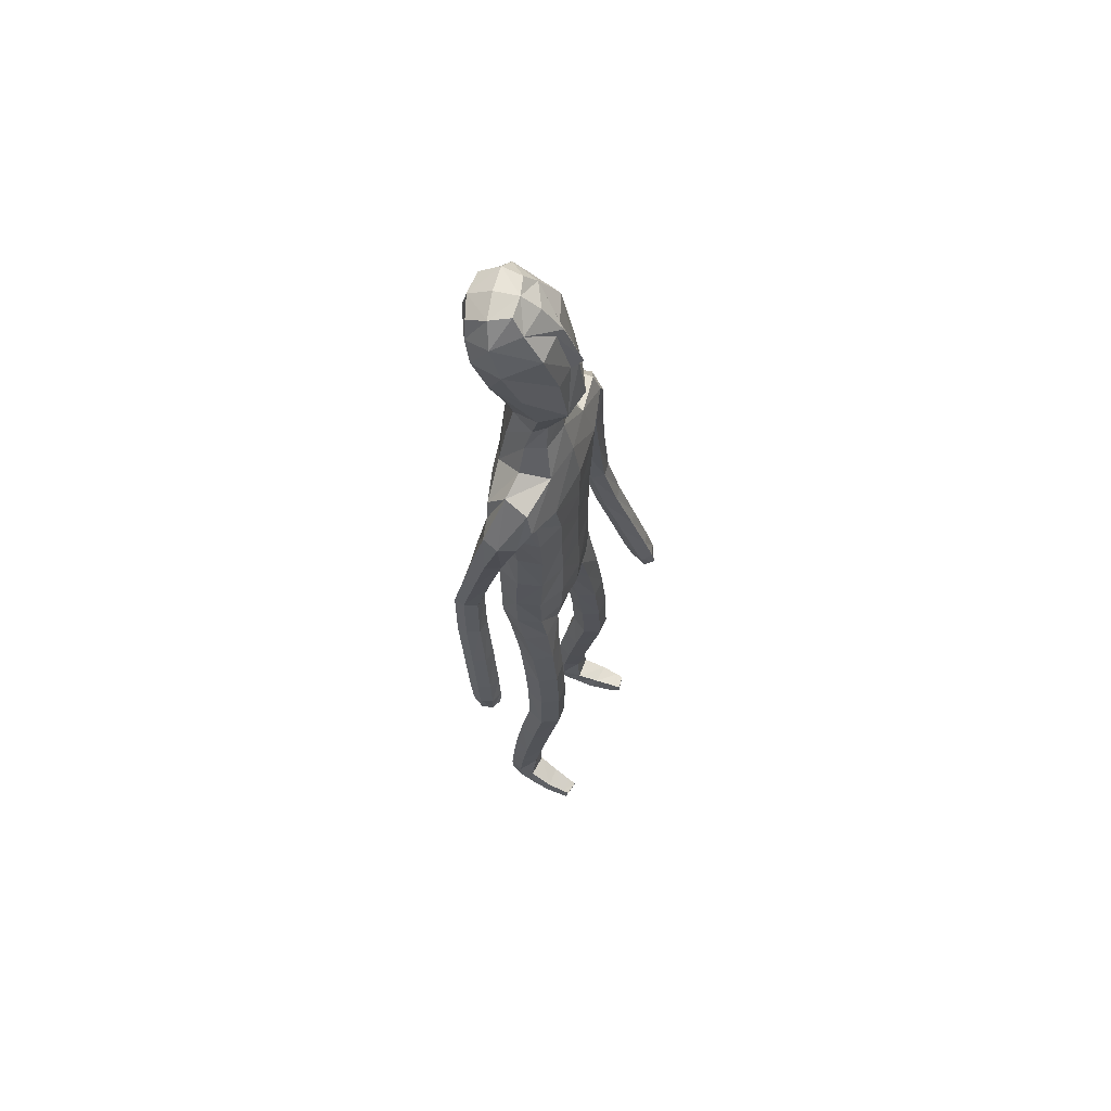
<metadata>
{"format":"obj","ext":"obj","renderer":"f3d","projection":"perspective","resolution":1024,"background":"white","views":[{"elev":64.9,"azim":-67.3,"up":"+Y"}]}
</metadata>
<code>
o Group1
v -0.05951 3.127 -0.2303
v 0.2323 0.01409 -0.0498
v 0.1988 0.01629 -0.008321
v 0.1934 0.07269 -0.01517
v 0.2209 0.0699 -0.06136
v 0.275 0.01077 -0.03912
v 0.2483 0.01115 -0.009222
v 0.2699 0.07017 -0.04999
v 0.23 0.04125 0.2287
v 0.2259 0.04609 0.1998
v 0.2158 0.007793 0.187
v 0.2292 0.00884 0.2294
v 0.2793 0.03927 0.2227
v 0.2827 0.04227 0.1965
v 0.2902 0.008107 0.2197
v 0.4227 1.076 0.2284
v 0.4055 1.066 0.2669
v 0.3663 1.075 0.2259
v 0.4075 1.084 0.2101
v 0.4246 1.132 0.216
v 0.4126 1.142 0.2584
v 0.4185 1.126 0.1878
v 0.2714 0.006591 0.1586
v 0.2818 0.07303 0.05199
v 0.2967 0.0103 0.06845
v 0.29 0.009647 0.004502
v 0.2881 0.07586 -0.002103
v 0.2871 0.05355 0.1362
v 0.2988 0.008503 0.1402
v 0.2825 0.1939 -0.000489
v 0.2597 0.1929 0.04955
v 0.2058 0.1861 0.04401
v 0.2017 0.07577 0.05507
v 0.2157 0.05641 0.1305
v 0.1862 0.1852 -0.008633
v 0.2013 0.01096 0.03334
v 0.2029 0.005635 0.1094
v 0.3774 1.087 0.2828
v 0.3505 1.085 0.2513
v 0.3706 1.143 0.2735
v 0.3378 1.141 0.2407
v 0.01154 3.31 -0.2111
v 0.0433 3.251 -0.2157
v 0.0293 3.348 -0.1471
v 0.09263 3.287 -0.1425
v 0.1115 1.433 0.08441
v 0.1398 1.276 0.1035
v 0.2115 1.279 0.1078
v 0.2051 1.441 0.08184
v 0.209 1.562 0.06055
v 0.1154 1.547 0.09745
v 0.1018 1.41 0.000846
v 0.1185 1.271 0.03165
v 0.113 1.423 -0.06935
v 0.1126 1.546 -0.1109
v 0.2058 1.544 -0.08892
v 0.2055 1.42 -0.06097
v 0.1481 1.256 -0.0267
v 0.3562 1.121 0.2001
v 0.2685 0.005579 0.02477
v 0.2931 0.008026 0.1851
v 0.1212 2.502 -0.1142
v 0.08169 2.621 -0.1031
v 0.02106 3.352 -0.07722
v 0.05346 3.3 -0.0471
v 0.1614 2.365 0.09653
v 0.2296 2.355 0.05491
v 0.2852 2.377 0.03385
v 0.2839 2.415 0.06572
v 0.1264 2.202 0.1018
v 0.2174 2.19 0.06465
v 0.1306 2.518 0.06668
v 0.2702 2.493 0.04423
v 0.3214 2.342 0.0634
v 0.359 2.364 0.007162
v 0.253 2.523 -0.03592
v 0.1652 2.554 -0.02536
v 0.346 2.366 -0.04864
v 0.3611 2.174 0.01003
v 0.3533 2.173 -0.03533
v 0.2661 2.34 -0.06636
v 0.2419 2.431 -0.1026
v 0.278 2.164 -0.04573
v 0.362 1.978 -0.01661
v 0.2914 1.971 -0.02016
v 0.2508 2.167 0.006493
v 0.2313 2.336 -0.01075
v 0.2679 1.975 0.02711
v 0.3 1.778 0.003479
v 0.2786 1.782 0.04796
v 0.2935 1.98 0.07052
v 0.2772 2.173 0.05844
v 0.3058 1.786 0.08661
v 0.2919 1.592 0.09791
v 0.3212 1.606 0.133
v 0.3533 1.788 0.08175
v 0.3431 1.982 0.06773
v 0.3678 1.607 0.1253
v 0.3405 1.42 0.1913
v 0.3863 1.421 0.1805
v 0.3869 1.596 0.08328
v 0.3737 1.785 0.03821
v 0.4033 1.409 0.1378
v 0.4043 1.244 0.2316
v 0.4182 1.232 0.1883
v 0.3976 1.401 0.104
v 0.3816 1.587 0.04831
v 0.4123 1.225 0.1562
v 0.3403 1.219 0.1699
v 0.3257 1.395 0.1146
v 0.3273 1.232 0.2137
v 0.3093 1.407 0.1584
v 0.3596 1.245 0.2448
v 0.311 1.581 0.05416
v 0.3692 1.784 0.001781
v 0.3671 1.98 0.02289
v 0.3328 2.175 0.05966
v 0.2719 2.328 0.05941
v 0.2803 2.373 -0.03784
v 0.2354 2.346 -0.03292
v 0.2066 2.39 -0.1114
v 0.2301 2.189 -0.02723
v 0.1908 2.195 -0.1133
v 0.2224 2.032 -0.01758
v 0.1841 2.03 -0.09739
v 0.2045 2.031 0.0681
v 0.206 1.861 0.06679
v 0.2312 1.862 -0.01674
v 0.1126 2.035 0.09828
v 0.1121 1.862 0.1021
v 0.1188 1.689 0.1036
v 0.2105 1.696 0.05892
v 0.2334 1.698 -0.0234
v 0.2384 1.559 -0.0166
v 0.1997 1.692 -0.09377
v 0.2442 1.429 0.01122
v 0.2481 1.27 0.04381
v 0.2182 1.257 -0.02183
v 0.2542 1.09 0.07008
v 0.2327 1.082 0.004722
v 0.22 1.096 0.1295
v 0.2291 0.9029 0.1449
v 0.2618 0.9016 0.08664
v 0.1546 1.094 0.126
v 0.1656 0.9002 0.1431
v 0.1312 1.087 0.06308
v 0.1423 0.8957 0.08207
v 0.1658 1.081 0.006519
v 0.1766 0.8945 0.02452
v 0.2409 0.8976 0.0223
v 0.2479 0.7203 0.02924
v 0.1857 0.7173 0.0311
v 0.2697 0.7091 0.09038
v 0.2746 0.5182 0.05243
v 0.2531 0.5284 -0.006563
v 0.2388 0.6963 0.1471
v 0.2454 0.5068 0.1084
v 0.1765 0.6938 0.1458
v 0.1854 0.505 0.1067
v 0.1534 0.7043 0.08749
v 0.1635 0.5149 0.04973
v 0.1935 0.527 -0.005901
v 0.2014 0.3406 -0.036
v 0.1751 0.3297 0.01577
v 0.2567 0.3418 -0.03367
v 0.2626 0.1939 -0.04968
v 0.2112 0.1903 -0.05563
v 0.2776 0.3332 0.02065
v 0.2515 0.3225 0.07342
v 0.1961 0.3197 0.07002
v 0.1118 1.695 -0.1259
v 0.108 1.862 -0.1305
v 0.1992 1.859 -0.09694
v 0.1019 2.032 -0.1348
v 0.1061 2.207 -0.1496
v 0.1078 2.375 -0.1462
v 0.09002 2.628 0.03714
v 0.1216 2.638 -0.02545
v 0.1072 2.725 -0.01125
v 0.07462 2.719 0.02722
v 0.06425 2.73 -0.08813
v 0.07664 2.846 -0.1088
v 0.1303 2.854 -0.01609
v 0.08216 2.995 -0.1606
v 0.07039 3.149 -0.2047
v 0.1319 3.184 -0.1133
v 0.1361 3.022 -0.06331
v 0.09284 3.213 0.005372
v 0.09136 3.04 0.04607
v 0.1009 2.855 0.07318
v 0.2642 0.004464 0.08631
v 0.02829 3.039 0.07602
v 0.007538 3.207 0.03815
v -0.06809 3.311 -0.211
v -0.06642 3.244 -0.2285
v -5e-06 1.426 0.08472
v -1.1e-05 1.528 0.1086
v -2e-05 1.409 -0.01988
v 4e-06 1.559 -0.1169
v -4.2e-05 1.458 -0.07936
v 4.1e-05 2.616 -0.1429
v 1e-06 2.514 -0.1531
v -0.02979 3.303 -0.001263
v -0.04376 3.355 -0.05834
v -0.05761 3.355 -0.1355
v 0 2.208 0.1121
v 1e-06 2.37 0.1124
v 1e-06 2.511 0.08815
v -0 1.862 0.1127
v -0 2.038 0.1092
v -8e-06 1.682 0.1195
v 0 1.864 -0.1401
v -0 1.7 -0.1327
v 0 2.035 -0.1456
v 0 2.216 -0.1593
v 1e-06 2.385 -0.1664
v 0.000443 2.633 0.0564
v -0.02014 2.84 -0.1411
v -0.001314 2.732 -0.1285
v -0.04149 2.979 -0.1905
v -0.0583 3.127 -0.2306
v 0.007667 3.044 0.1135
v -0.0128 3.21 0.05856
v 0.01639 2.857 0.1182
v 0.002731 2.715 0.04795
v -0.2198 0.01855 -0.065
v -0.1885 0.01796 -0.02192
v -0.1882 0.07452 -0.02044
v -0.2132 0.07524 -0.06799
v -0.2623 0.01067 -0.0578
v -0.2373 0.009127 -0.02661
v -0.2624 0.07079 -0.05964
v -0.2341 0.008074 0.2139
v -0.2289 0.0171 0.1862
v -0.2149 -0.0182 0.1691
v -0.2305 -0.02397 0.2104
v -0.2827 0.003062 0.2046
v -0.2849 0.009308 0.1789
v -0.2906 -0.02816 0.1969
v -0.4194 1.072 -0.09356
v -0.4025 1.055 -0.05728
v -0.3631 1.069 -0.09683
v -0.4041 1.082 -0.1105
v -0.4193 1.129 -0.09721
v -0.4068 1.131 -0.05389
v -0.4136 1.127 -0.1261
v -0.2687 -0.01991 0.1374
v -0.2791 0.05933 0.03993
v -0.2894 -0.00603 0.04707
v -0.2794 0.002508 -0.01586
v -0.2831 0.06915 -0.0129
v -0.2872 0.02826 0.1203
v -0.2951 -0.01769 0.1177
v -0.2826 0.1914 -0.001171
v -0.2598 0.191 0.04894
v -0.206 0.1841 0.04364
v -0.1999 0.0681 0.04872
v -0.216 0.03747 0.1196
v -0.1863 0.1828 -0.009047
v -0.1928 0.006862 0.01845
v -0.1979 -0.008823 0.09291
v -0.3735 1.072 -0.03863
v -0.3468 1.074 -0.07035
v -0.3647 1.129 -0.03918
v -0.3322 1.13 -0.07239
v -0.142 3.299 -0.1836
v -0.1653 3.237 -0.1783
v -0.1415 3.336 -0.1164
v -0.1906 3.267 -0.09178
v -0.1115 1.433 0.08395
v -0.1398 1.274 0.1013
v -0.2115 1.278 0.1055
v -0.2051 1.44 0.08136
v -0.209 1.561 0.06128
v -0.1155 1.546 0.09802
v -0.1018 1.41 0.000153
v -0.1184 1.271 0.02938
v -0.113 1.424 -0.06991
v -0.1126 1.547 -0.1104
v -0.2058 1.545 -0.08837
v -0.2054 1.42 -0.06167
v -0.148 1.256 -0.02916
v -0.3515 1.117 -0.1154
v -0.2587 -0.002569 0.00502
v -0.2918 -0.02379 0.1624
v -0.1212 2.502 -0.1142
v -0.08169 2.621 -0.1031
v -0.1102 3.343 -0.05369
v -0.123 3.288 -0.01546
v -0.1614 2.365 0.09653
v -0.2296 2.354 0.05523
v -0.285 2.374 0.033
v -0.2838 2.413 0.06549
v -0.1264 2.202 0.1018
v -0.2174 2.19 0.06465
v -0.1306 2.518 0.06668
v -0.2702 2.492 0.04474
v -0.3166 2.323 0.02586
v -0.3552 2.36 -0.02231
v -0.2531 2.524 -0.03493
v -0.1652 2.554 -0.02536
v -0.3427 2.377 -0.07545
v -0.3505 2.176 -0.07602
v -0.343 2.189 -0.1194
v -0.2622 2.36 -0.09874
v -0.2419 2.432 -0.1019
v -0.2675 2.186 -0.1319
v -0.3444 1.997 -0.16
v -0.2737 1.994 -0.1652
v -0.24 2.175 -0.08102
v -0.227 2.341 -0.04489
v -0.25 1.985 -0.1189
v -0.2751 1.803 -0.2003
v -0.2535 1.794 -0.1568
v -0.2754 1.975 -0.07604
v -0.2663 2.164 -0.02977
v -0.2806 1.785 -0.1187
v -0.2703 1.597 -0.1439
v -0.2989 1.605 -0.1069
v -0.3281 1.787 -0.123
v -0.3251 1.977 -0.07818
v -0.3455 1.61 -0.1137
v -0.3247 1.414 -0.07779
v -0.3706 1.418 -0.08786
v -0.3651 1.606 -0.1568
v -0.3488 1.796 -0.1656
v -0.3882 1.414 -0.1317
v -0.3949 1.236 -0.06456
v -0.4094 1.232 -0.109
v -0.3829 1.411 -0.1664
v -0.3603 1.603 -0.1927
v -0.4039 1.229 -0.142
v -0.332 1.219 -0.1301
v -0.3113 1.401 -0.1576
v -0.3184 1.225 -0.08496
v -0.2942 1.405 -0.1127
v -0.3501 1.234 -0.05186
v -0.29 1.593 -0.1888
v -0.3445 1.806 -0.2007
v -0.3493 1.987 -0.1219
v -0.3219 2.164 -0.02813
v -0.2667 2.313 0.0189
v -0.2801 2.372 -0.039
v -0.2355 2.346 -0.03265
v -0.2066 2.39 -0.1114
v -0.2301 2.189 -0.02724
v -0.1908 2.195 -0.1133
v -0.2224 2.032 -0.01758
v -0.1841 2.03 -0.09739
v -0.2045 2.031 0.0681
v -0.206 1.861 0.06692
v -0.2312 1.862 -0.01664
v -0.1126 2.035 0.09828
v -0.1121 1.862 0.1021
v -0.1188 1.689 0.104
v -0.2106 1.696 0.05944
v -0.2334 1.698 -0.02288
v -0.2385 1.559 -0.01591
v -0.1997 1.692 -0.09331
v -0.2442 1.429 0.01059
v -0.248 1.269 0.04145
v -0.2181 1.257 -0.02432
v -0.2541 1.089 0.06575
v -0.2325 1.082 0.000316
v -0.22 1.094 0.1253
v -0.2289 0.9013 0.1384
v -0.2615 0.9007 0.0802
v -0.1545 1.092 0.1218
v -0.1654 0.8986 0.1367
v -0.1311 1.086 0.05879
v -0.1421 0.8948 0.07569
v -0.1656 1.081 0.002141
v -0.1763 0.8942 0.01811
v -0.2406 0.8973 0.01587
v -0.2477 0.7183 0.02072
v -0.1855 0.7153 0.02257
v -0.2694 0.7079 0.08205
v -0.2744 0.5165 0.04691
v -0.2529 0.5259 -0.01225
v -0.2384 0.696 0.1389
v -0.2451 0.506 0.103
v -0.1762 0.6935 0.1376
v -0.1852 0.5041 0.1013
v -0.1531 0.7031 0.07912
v -0.1633 0.5132 0.04415
v -0.1934 0.5244 -0.01163
v -0.2013 0.3377 -0.03898
v -0.175 0.3275 0.01292
v -0.2566 0.3389 -0.03662
v -0.2626 0.1909 -0.05028
v -0.2113 0.1874 -0.05608
v -0.2775 0.3311 0.01784
v -0.2514 0.3211 0.07074
v -0.196 0.3182 0.06733
v -0.1118 1.695 -0.1256
v -0.108 1.862 -0.1305
v -0.1992 1.859 -0.09688
v -0.1019 2.032 -0.1348
v -0.1061 2.207 -0.1496
v -0.1078 2.375 -0.1462
v -0.08978 2.628 0.03727
v -0.1212 2.637 -0.0251
v -0.1039 2.723 -0.005994
v -0.07007 2.717 0.03049
v -0.06442 2.729 -0.08578
v -0.1032 2.835 -0.08017
v -0.1272 2.839 0.02297
v -0.1481 2.979 -0.1193
v -0.1729 3.132 -0.1611
v -0.2031 3.161 -0.05325
v -0.1682 3.001 -0.008759
v -0.1298 3.198 0.04528
v -0.09155 3.028 0.07859
v -0.07441 2.845 0.09906
v -0.2575 -0.01166 0.06604
v -0.02314 3.036 0.08501
v -0.03842 3.204 0.04639
v 0.005833 3.028 0.09919
f 2 3 5
f 2 6 3
f 2 5 6
f 9 10 11
f 9 13 14
f 9 12 15
f 16 17 19
f 16 20 17
f 16 19 22
f 12 11 23
f 24 25 27
f 24 28 29
f 24 27 30
f 24 31 32
f 24 33 28
f 33 32 4
f 33 4 3
f 33 36 34
f 38 39 17
f 38 40 41
f 38 17 40
f 42 43 194
f 42 44 43
f 46 47 48
f 46 49 50
f 46 52 47
f 46 51 196
f 46 196 198
f 54 55 57
f 54 200 199
f 54 52 200
f 54 58 53
f 19 18 22
f 7 60 3
f 7 6 60
f 61 14 13
f 61 29 14
f 61 15 23
f 62 202 201
f 39 41 18
f 64 204 65
f 64 44 204
f 64 65 45
f 66 67 68
f 66 70 67
f 66 207 206
f 66 72 208
f 66 69 72
f 73 69 75
f 73 76 72
f 73 75 76
f 78 75 79
f 78 81 76
f 78 80 83
f 83 80 85
f 83 86 81
f 83 85 88
f 88 85 90
f 88 91 86
f 88 90 93
f 93 90 95
f 93 96 91
f 93 95 98
f 98 95 100
f 98 101 102
f 98 100 103
f 103 100 105
f 103 106 107
f 103 105 106
f 108 105 20
f 108 109 106
f 108 22 59
f 109 111 112
f 109 59 111
f 111 113 112
f 111 41 40
f 113 104 99
f 113 40 21
f 112 94 114
f 112 99 94
f 114 107 110
f 114 89 115
f 114 94 89
f 115 102 101
f 115 84 102
f 115 89 84
f 116 97 102
f 116 79 117
f 116 84 80
f 117 92 97
f 117 74 92
f 117 79 75
f 118 87 92
f 118 68 119
f 118 74 69
f 119 82 87
f 119 120 82
f 119 68 67
f 120 122 121
f 120 67 122
f 122 124 123
f 122 71 126
f 126 127 128
f 126 129 127
f 126 71 129
f 129 210 130
f 129 70 210
f 209 211 130
f 211 197 131
f 131 132 130
f 131 51 132
f 132 133 127
f 132 50 133
f 134 56 133
f 134 136 56
f 134 50 49
f 136 137 57
f 136 49 48
f 137 139 138
f 137 48 139
f 141 142 139
f 141 144 142
f 141 48 47
f 144 146 145
f 144 47 53
f 146 148 149
f 146 53 148
f 148 140 150
f 148 58 140
f 150 151 152
f 150 143 153
f 150 140 143
f 153 154 155
f 153 156 154
f 153 143 156
f 156 158 157
f 156 142 145
f 158 160 161
f 158 145 147
f 160 152 161
f 160 147 149
f 162 163 164
f 162 155 165
f 162 152 155
f 165 166 167
f 165 168 166
f 165 155 168
f 168 169 30
f 168 154 169
f 169 170 32
f 169 157 170
f 170 164 35
f 170 159 161
f 166 8 167
f 166 30 8
f 167 35 164
f 167 5 35
f 138 58 54
f 135 171 172
f 135 56 171
f 135 173 128
f 171 213 212
f 171 55 213
f 212 214 172
f 214 215 174
f 215 216 175
f 175 123 125
f 175 176 121
f 174 125 173
f 173 125 128
f 104 21 20
f 72 177 217
f 72 77 178
f 178 179 177
f 178 63 179
f 178 77 62
f 181 182 179
f 181 219 218
f 181 63 201
f 218 220 182
f 220 1 184
f 1 195 185
f 185 186 184
f 185 43 45
f 186 188 189
f 186 45 188
f 188 193 192
f 188 65 193
f 222 418 192
f 224 225 180
f 225 217 177
f 190 183 187
f 190 180 179
f 187 183 184
f 205 44 194
f 216 202 62
f 62 82 176
f 62 77 82
f 60 191 37
f 60 26 191
f 191 23 11
f 191 25 23
f 37 11 10
f 34 10 14
f 26 6 8
f 193 223 222
f 418 224 190
f 226 229 228
f 226 227 230
f 226 230 229
f 233 236 235
f 233 234 238
f 233 237 239
f 240 243 241
f 240 241 244
f 240 244 246
f 236 239 247
f 248 251 249
f 248 249 253
f 248 255 251
f 248 257 256
f 248 252 257
f 257 228 259
f 257 260 227
f 257 258 260
f 262 241 263
f 262 263 265
f 262 264 241
f 266 194 267
f 266 267 268
f 270 273 272
f 270 275 274
f 270 271 276
f 270 196 275
f 270 276 198
f 278 281 279
f 278 279 199
f 278 200 276
f 278 276 277
f 243 246 242
f 231 227 284
f 231 284 230
f 285 239 237
f 285 238 253
f 285 253 247
f 286 287 201
f 263 242 265
f 288 289 204
f 288 204 268
f 288 268 269
f 290 293 292
f 290 291 294
f 290 294 206
f 290 207 208
f 290 296 293
f 297 299 298
f 297 296 300
f 297 300 299
f 302 304 303
f 302 300 305
f 302 305 307
f 307 309 304
f 307 305 310
f 307 310 312
f 312 314 309
f 312 310 315
f 312 315 317
f 317 319 314
f 317 315 320
f 317 320 322
f 322 324 319
f 322 320 326
f 322 325 327
f 327 329 324
f 327 325 331
f 327 330 329
f 332 246 244
f 332 330 333
f 332 333 283
f 333 334 336
f 333 335 283
f 335 336 337
f 335 337 264
f 337 323 328
f 337 328 245
f 336 334 338
f 336 318 323
f 338 334 331
f 338 331 339
f 338 313 318
f 339 331 325
f 339 326 308
f 339 308 313
f 340 326 321
f 340 321 341
f 340 303 304
f 341 321 316
f 341 316 298
f 341 298 299
f 342 316 311
f 342 311 292
f 342 292 298
f 343 311 306
f 343 306 344
f 343 344 291
f 344 345 346
f 344 346 295
f 346 347 348
f 346 348 350
f 350 348 351
f 350 351 353
f 350 353 295
f 353 354 210
f 353 210 294
f 209 354 211
f 211 355 197
f 355 354 356
f 355 356 275
f 356 351 357
f 356 357 274
f 358 357 280
f 358 280 360
f 358 360 273
f 360 281 361
f 360 361 272
f 361 362 363
f 361 363 272
f 365 363 367
f 365 366 368
f 365 368 271
f 368 369 370
f 368 370 277
f 370 371 373
f 370 372 277
f 372 373 374
f 372 364 282
f 374 373 376
f 374 375 377
f 374 367 364
f 377 375 379
f 377 378 380
f 377 380 367
f 380 381 382
f 380 382 369
f 382 383 385
f 382 384 371
f 384 385 376
f 384 376 373
f 386 385 388
f 386 387 389
f 386 379 376
f 389 387 390
f 389 390 392
f 389 392 379
f 392 254 393
f 392 393 378
f 393 255 256
f 393 394 381
f 394 256 259
f 394 388 385
f 390 391 232
f 390 232 254
f 391 387 388
f 391 259 229
f 362 281 278
f 359 397 396
f 359 395 280
f 359 357 352
f 395 396 212
f 395 213 279
f 212 396 214
f 214 398 215
f 215 399 216
f 399 398 349
f 399 347 345
f 398 396 397
f 397 352 349
f 328 329 244
f 296 208 217
f 296 401 402
f 402 401 404
f 402 403 287
f 402 287 286
f 405 403 407
f 405 406 219
f 405 219 201
f 218 406 220
f 220 408 221
f 221 409 195
f 409 408 410
f 409 410 269
f 410 411 413
f 410 412 269
f 412 413 416
f 412 417 289
f 222 416 418
f 224 414 404
f 225 404 401
f 414 413 411
f 414 407 403
f 411 408 407
f 205 194 268
f 216 400 286
f 286 400 306
f 286 306 301
f 284 260 261
f 284 415 250
f 415 261 235
f 415 247 249
f 261 258 234
f 258 252 238
f 250 251 232
f 417 416 222
f 224 418 414
f 3 4 5
f 6 7 3
f 5 8 6
f 12 9 11
f 10 9 14
f 13 9 15
f 17 18 19
f 20 21 17
f 20 16 22
f 15 12 23
f 25 26 27
f 25 24 29
f 31 24 30
f 33 24 32
f 33 34 28
f 32 35 4
f 36 33 3
f 36 37 34
f 39 18 17
f 39 38 41
f 17 21 40
f 43 195 194
f 44 45 43
f 49 46 48
f 51 46 50
f 52 53 47
f 51 197 196
f 52 46 198
f 55 56 57
f 55 54 199
f 52 198 200
f 52 54 53
f 18 59 22
f 60 36 3
f 6 26 60
f 15 61 13
f 29 28 14
f 29 61 23
f 63 62 201
f 41 59 18
f 204 203 65
f 44 205 204
f 44 64 45
f 69 66 68
f 70 71 67
f 70 66 206
f 207 66 208
f 69 73 72
f 69 74 75
f 76 77 72
f 75 78 76
f 80 78 79
f 81 82 76
f 81 78 83
f 80 84 85
f 86 87 81
f 86 83 88
f 85 89 90
f 91 92 86
f 91 88 93
f 90 94 95
f 96 97 91
f 96 93 98
f 95 99 100
f 96 98 102
f 101 98 103
f 100 104 105
f 101 103 107
f 105 108 106
f 22 108 20
f 109 110 106
f 109 108 59
f 110 109 112
f 59 41 111
f 113 99 112
f 113 111 40
f 104 100 99
f 104 113 21
f 110 112 114
f 99 95 94
f 107 106 110
f 107 114 115
f 94 90 89
f 107 115 101
f 84 116 102
f 89 85 84
f 97 96 102
f 97 116 117
f 79 116 80
f 92 91 97
f 74 118 92
f 74 117 75
f 87 86 92
f 87 118 119
f 68 118 69
f 82 81 87
f 120 121 82
f 120 119 67
f 122 123 121
f 67 71 122
f 124 125 123
f 124 122 126
f 124 126 128
f 129 130 127
f 71 70 129
f 210 209 130
f 70 206 210
f 211 131 130
f 197 51 131
f 132 127 130
f 51 50 132
f 133 128 127
f 50 134 133
f 56 135 133
f 136 57 56
f 136 134 49
f 137 138 57
f 137 136 48
f 139 140 138
f 48 141 139
f 142 143 139
f 144 145 142
f 144 141 47
f 146 147 145
f 146 144 53
f 147 146 149
f 53 58 148
f 149 148 150
f 58 138 140
f 149 150 152
f 151 150 153
f 140 139 143
f 151 153 155
f 156 157 154
f 143 142 156
f 158 159 157
f 158 156 145
f 159 158 161
f 160 158 147
f 152 162 161
f 152 160 149
f 161 162 164
f 163 162 165
f 152 151 155
f 163 165 167
f 168 30 166
f 155 154 168
f 169 31 30
f 154 157 169
f 31 169 32
f 157 159 170
f 32 170 35
f 164 170 161
f 8 5 167
f 30 27 8
f 163 167 164
f 5 4 35
f 57 138 54
f 173 135 172
f 56 55 171
f 133 135 128
f 172 171 212
f 55 199 213
f 214 174 172
f 215 175 174
f 216 176 175
f 174 175 125
f 123 175 121
f 172 174 173
f 125 124 128
f 105 104 20
f 208 72 217
f 177 72 178
f 179 180 177
f 63 181 179
f 63 178 62
f 182 183 179
f 182 181 218
f 219 181 201
f 220 184 182
f 1 185 184
f 195 43 185
f 186 187 184
f 186 185 45
f 187 186 189
f 45 65 188
f 189 188 192
f 65 203 223
f 193 65 223
f 190 224 180
f 180 225 177
f 189 190 187
f 183 190 179
f 183 182 184
f 44 42 194
f 176 216 62
f 82 121 176
f 77 76 82
f 36 60 37
f 26 25 191
f 37 191 11
f 25 29 23
f 34 37 10
f 28 34 14
f 27 26 8
f 192 193 222
f 192 418 190
f 189 192 190
f 227 226 228
f 227 231 230
f 230 232 229
f 234 233 235
f 237 233 238
f 236 233 239
f 243 242 241
f 241 245 244
f 243 240 246
f 235 236 247
f 251 250 249
f 252 248 253
f 255 254 251
f 255 248 256
f 252 258 257
f 256 257 259
f 228 257 227
f 258 261 260
f 241 242 263
f 264 262 265
f 264 245 241
f 194 195 267
f 267 269 268
f 271 270 272
f 273 270 274
f 271 277 276
f 196 197 275
f 196 270 198
f 281 280 279
f 200 278 199
f 200 198 276
f 282 278 277
f 246 283 242
f 227 260 284
f 284 250 230
f 238 285 237
f 238 252 253
f 239 285 247
f 202 286 201
f 242 283 265
f 289 203 204
f 204 205 268
f 289 288 269
f 291 290 292
f 291 295 294
f 207 290 206
f 296 290 208
f 296 297 293
f 293 297 298
f 296 301 300
f 300 302 299
f 299 302 303
f 300 306 305
f 304 302 307
f 309 308 304
f 305 311 310
f 309 307 312
f 314 313 309
f 310 316 315
f 314 312 317
f 319 318 314
f 315 321 320
f 319 317 322
f 324 323 319
f 325 322 326
f 324 322 327
f 329 328 324
f 330 327 331
f 330 332 329
f 329 332 244
f 330 334 333
f 246 332 283
f 335 333 336
f 335 265 283
f 336 323 337
f 265 335 264
f 323 324 328
f 264 337 245
f 318 336 338
f 318 319 323
f 334 330 331
f 313 338 339
f 313 314 318
f 326 339 325
f 326 340 308
f 308 309 313
f 326 320 321
f 303 340 341
f 308 340 304
f 321 315 316
f 316 342 298
f 303 341 299
f 316 310 311
f 311 343 292
f 292 293 298
f 311 305 306
f 306 345 344
f 292 343 291
f 345 347 346
f 291 344 295
f 347 349 348
f 295 346 350
f 348 352 351
f 351 354 353
f 353 294 295
f 354 209 210
f 210 206 294
f 354 355 211
f 355 275 197
f 354 351 356
f 356 274 275
f 351 352 357
f 357 358 274
f 357 359 280
f 280 281 360
f 274 358 273
f 281 362 361
f 273 360 272
f 362 364 363
f 363 365 272
f 366 365 367
f 366 369 368
f 272 365 271
f 369 371 370
f 271 368 277
f 372 370 373
f 372 282 277
f 364 372 374
f 364 362 282
f 375 374 376
f 367 374 377
f 367 363 364
f 378 377 379
f 378 381 380
f 380 366 367
f 381 383 382
f 366 380 369
f 384 382 385
f 369 382 371
f 385 386 376
f 371 384 373
f 387 386 388
f 379 386 389
f 379 375 376
f 387 391 390
f 390 254 392
f 392 378 379
f 254 255 393
f 393 381 378
f 394 393 256
f 394 383 381
f 388 394 259
f 383 394 385
f 391 229 232
f 232 251 254
f 259 391 388
f 259 228 229
f 282 362 278
f 395 359 396
f 395 279 280
f 397 359 352
f 213 395 212
f 213 199 279
f 396 398 214
f 398 399 215
f 399 400 216
f 347 399 349
f 400 399 345
f 349 398 397
f 352 348 349
f 245 328 244
f 401 296 217
f 301 296 402
f 403 402 404
f 403 405 287
f 301 402 286
f 406 405 407
f 406 218 219
f 287 405 201
f 406 408 220
f 408 409 221
f 409 267 195
f 408 411 410
f 267 409 269
f 412 410 413
f 412 289 269
f 417 412 416
f 417 223 289
f 223 203 289
f 225 224 404
f 217 225 401
f 407 414 411
f 404 414 403
f 408 406 407
f 194 266 268
f 202 216 286
f 400 345 306
f 306 300 301
f 415 284 261
f 415 249 250
f 247 415 235
f 247 253 249
f 235 261 234
f 234 258 238
f 230 250 232
f 223 417 222
f 418 416 414
f 416 413 414

</code>
